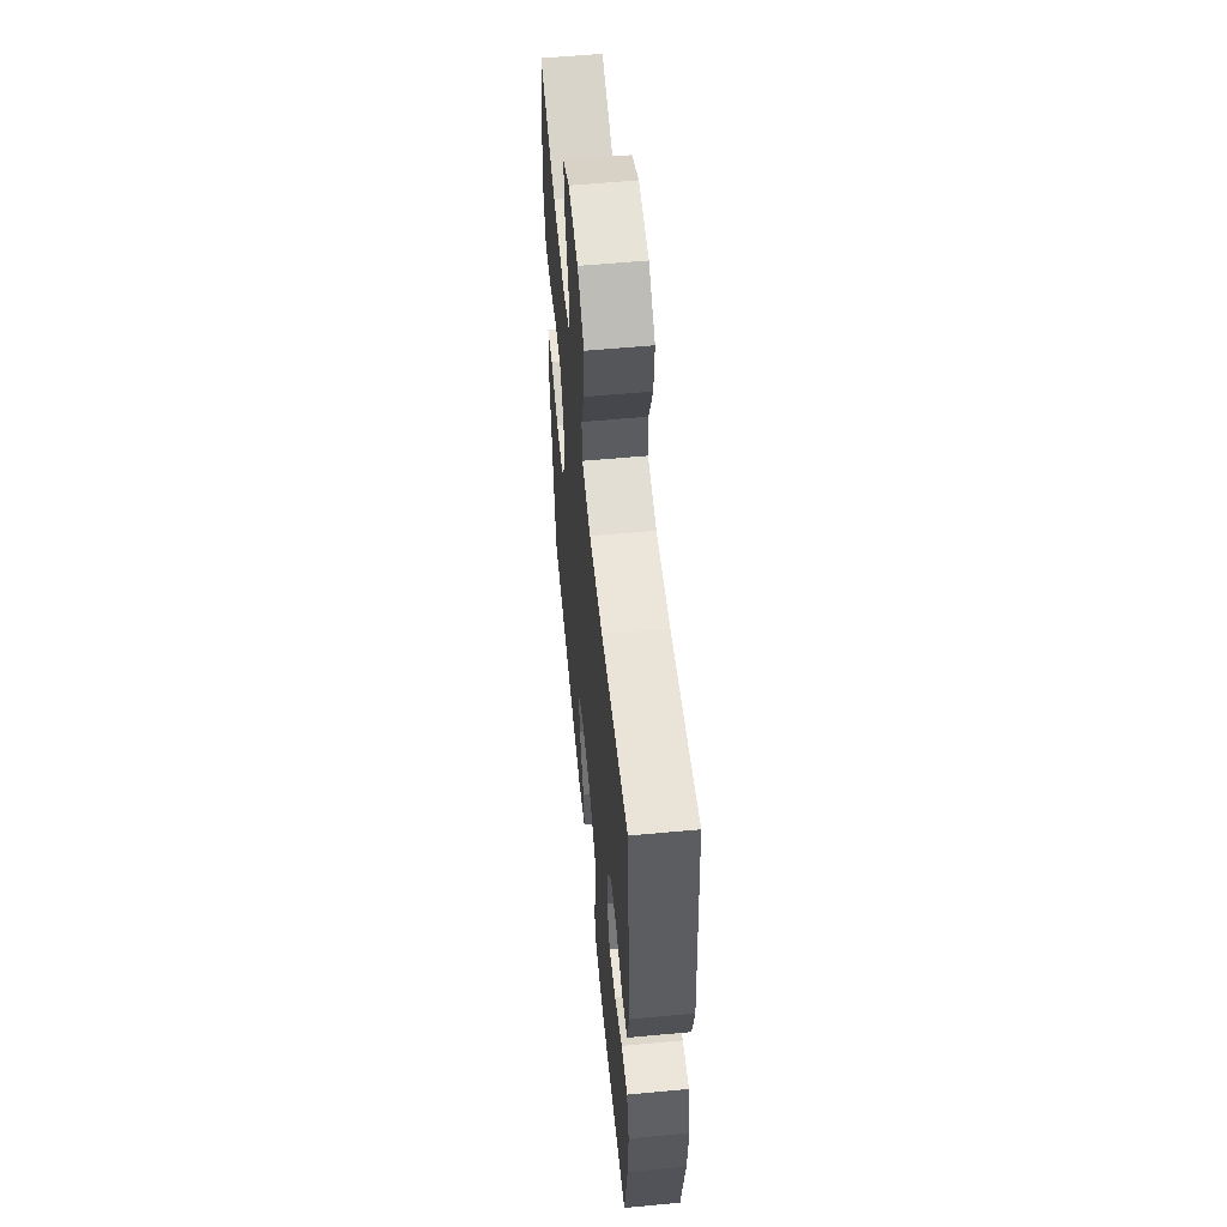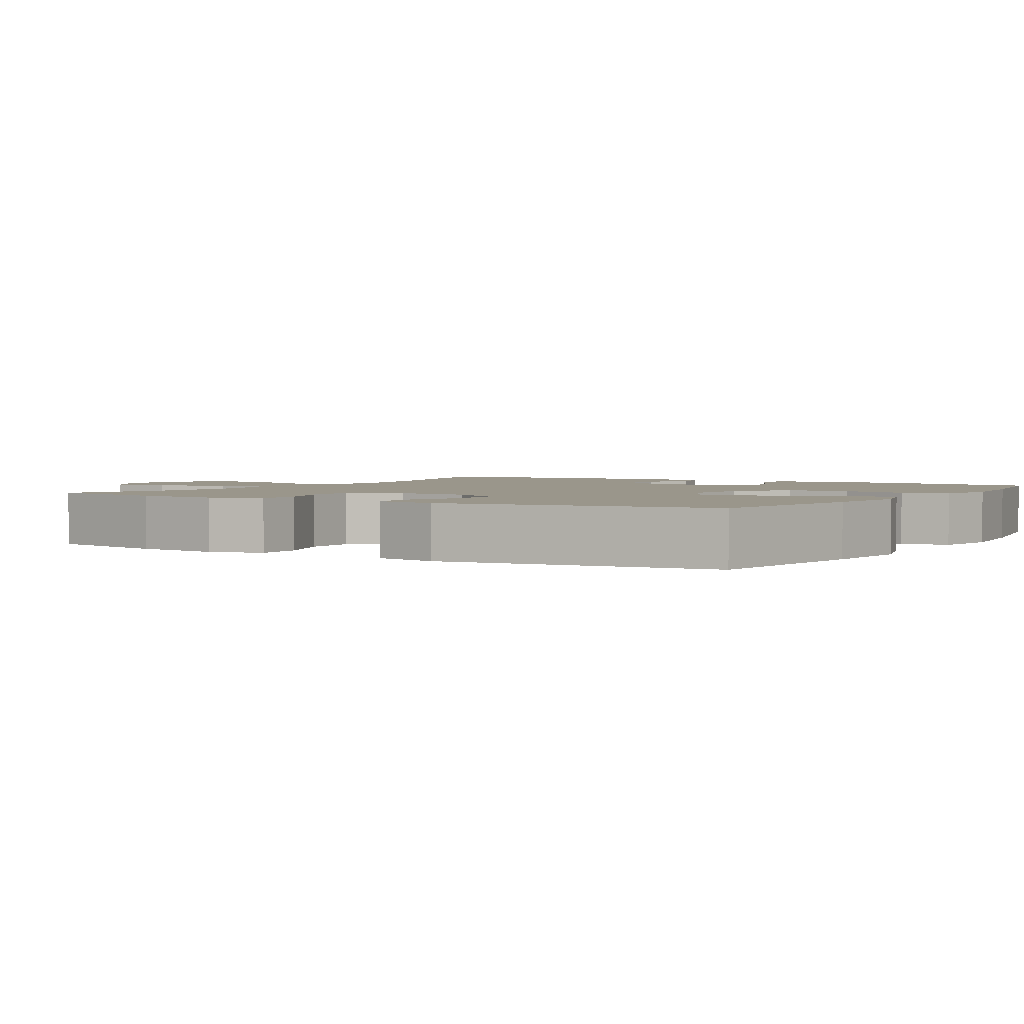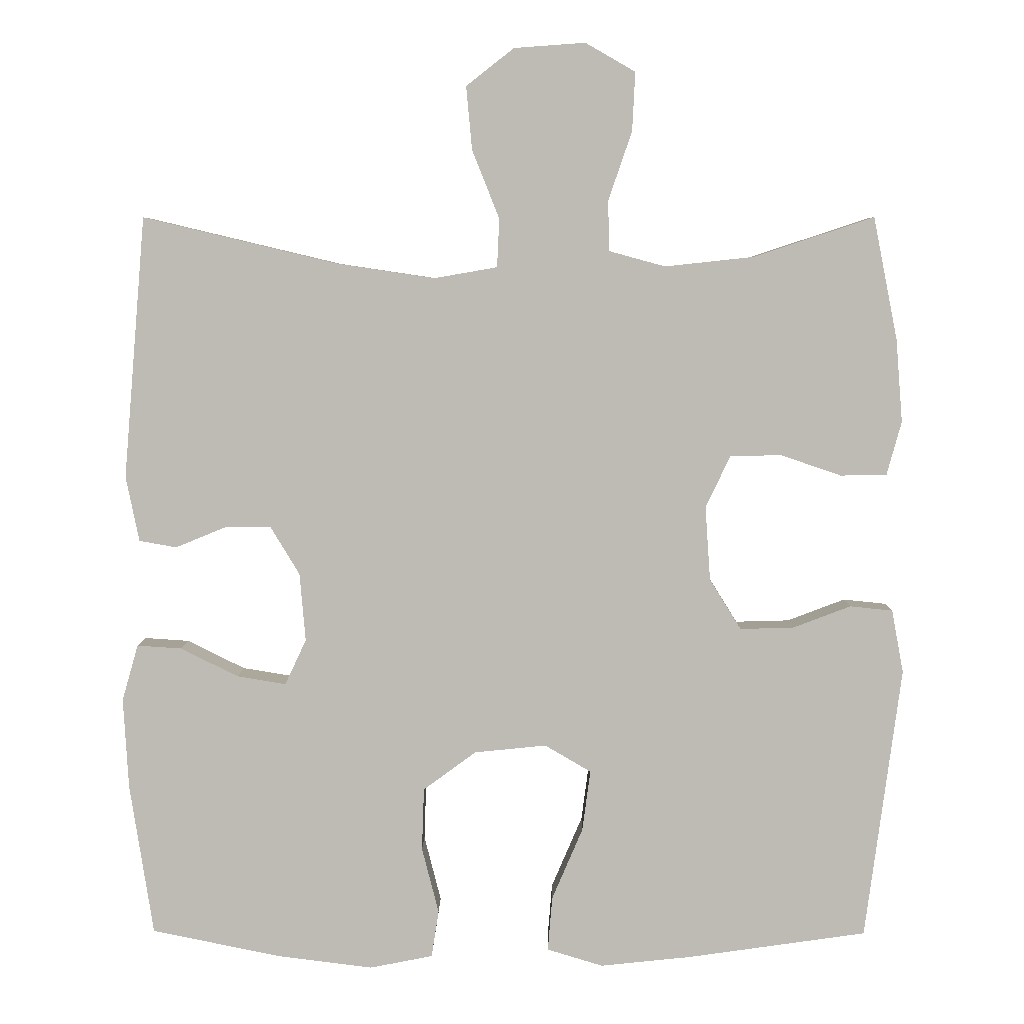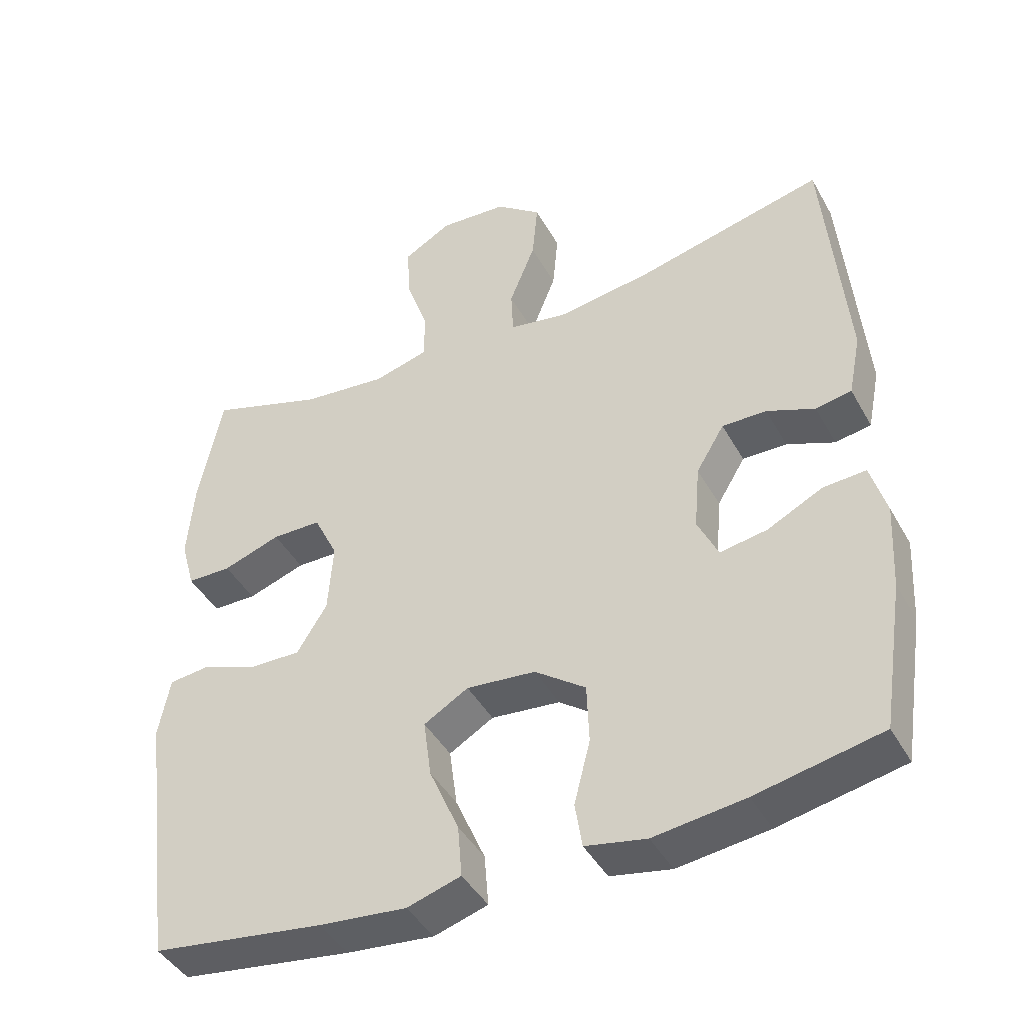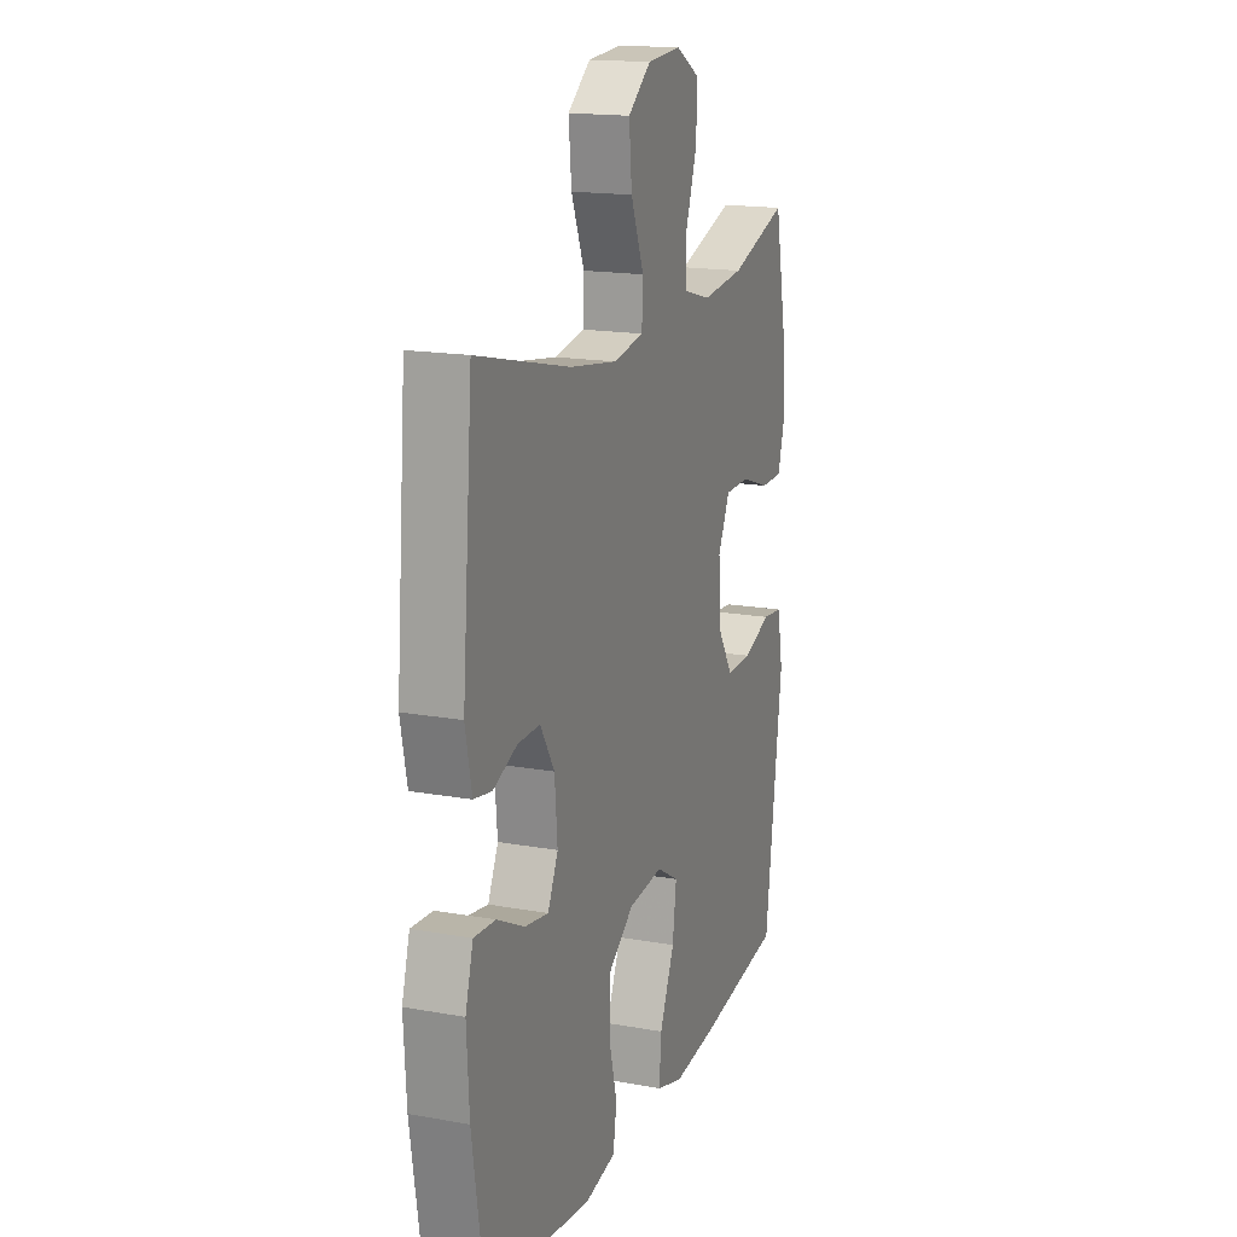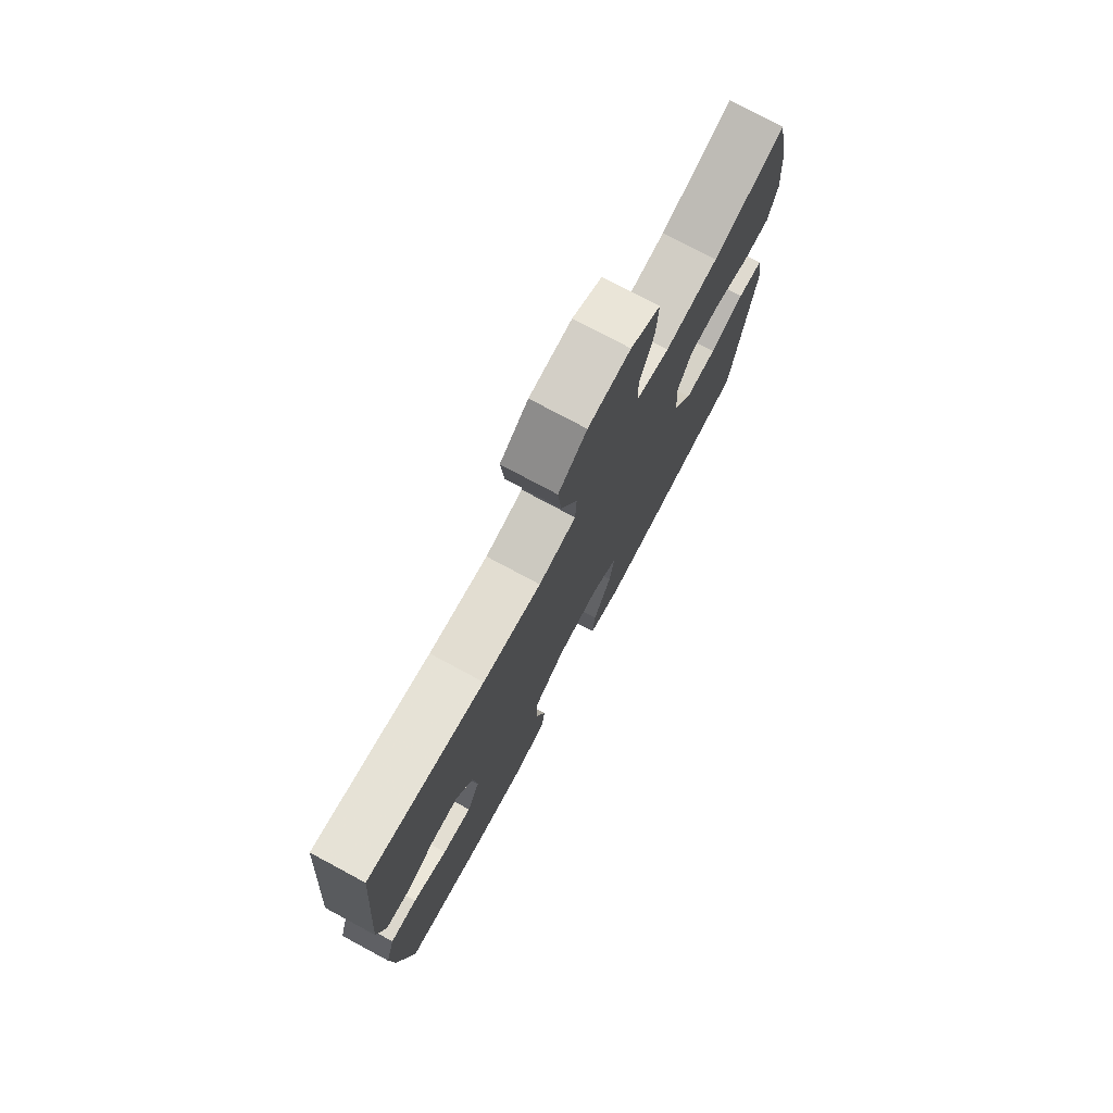
<metadata>
{"format":"obj","ext":"obj","renderer":"f3d","projection":"perspective","resolution":1024,"background":"white","views":[{"elev":57.8,"azim":-95.5,"up":"+Z"},{"elev":2.4,"azim":121.5,"up":"+Y"},{"elev":5.6,"azim":0.7,"up":"+Z"},{"elev":-43.5,"azim":-152.6,"up":"+Z"},{"elev":16.8,"azim":-69.9,"up":"+Z"},{"elev":76.7,"azim":-61.8,"up":"+Z"}]}
</metadata>
<code>
v -0.5 0.07 -0.5
v -0.532 0.07 -0.293
v -0.539 0.07 -0.17
v -0.517 0.07 -0.093
v -0.456 0.07 -0.097
v -0.378 0.07 -0.136
v -0.311 0.07 -0.147
v -0.282 0.07 -0.085
v -0.29 0.07 0.008
v -0.33 0.07 0.074
v -0.393 0.07 0.073
v -0.461 0.07 0.045
v -0.512 0.07 0.054
v -0.53 0.07 0.143
v -0.5 0.07 0.5
v -0.235 0.07 0.437
v -0.101 0.07 0.417
v -0.015 0.07 0.432
v -0.012 0.07 0.498
v -0.049 0.07 0.591
v -0.057 0.07 0.677
v 0.008 0.07 0.728
v 0.105 0.07 0.735
v 0.173 0.07 0.696
v 0.169 0.07 0.616
v 0.137 0.07 0.523
v 0.138 0.07 0.454
v 0.215 0.07 0.433
v 0.336 0.07 0.446
v 0.5 0.07 0.5
v 0.533 0.07 0.333
v 0.542 0.07 0.22
v 0.522 0.07 0.147
v 0.459 0.07 0.146
v 0.377 0.07 0.174
v 0.307 0.07 0.173
v 0.273 0.07 0.102
v 0.28 0.07 0.001
v 0.323 0.07 -0.068
v 0.396 0.07 -0.066
v 0.475 0.07 -0.036
v 0.533 0.07 -0.042
v 0.549 0.07 -0.128
v 0.5 0.07 -0.5
v 0.256 0.07 -0.535
v 0.132 0.07 -0.548
v 0.056 0.07 -0.525
v 0.062 0.07 -0.451
v 0.104 0.07 -0.353
v 0.115 0.07 -0.27
v 0.052 0.07 -0.233
v -0.046 0.07 -0.243
v -0.118 0.07 -0.296
v -0.121 0.07 -0.381
v -0.098 0.07 -0.471
v -0.108 0.07 -0.535
v -0.194 0.07 -0.552
v -0.323 0.07 -0.536
v -0.5 0 -0.5
v -0.532 0 -0.293
v -0.539 0 -0.17
v -0.517 0 -0.093
v -0.456 0 -0.097
v -0.378 0 -0.136
v -0.311 0 -0.147
v -0.282 0 -0.085
v -0.29 0 0.008
v -0.33 0 0.074
v -0.393 0 0.073
v -0.461 0 0.045
v -0.512 0 0.054
v -0.53 0 0.143
v -0.5 0 0.5
v -0.235 0 0.437
v -0.101 0 0.417
v -0.015 0 0.432
v -0.012 0 0.498
v -0.049 0 0.591
v -0.057 0 0.677
v 0.008 0 0.728
v 0.105 0 0.735
v 0.173 0 0.696
v 0.169 0 0.616
v 0.137 0 0.523
v 0.138 0 0.454
v 0.215 0 0.433
v 0.336 0 0.446
v 0.5 0 0.5
v 0.533 0 0.333
v 0.542 0 0.22
v 0.522 0 0.147
v 0.459 0 0.146
v 0.377 0 0.174
v 0.307 0 0.173
v 0.273 0 0.102
v 0.28 0 0.001
v 0.323 0 -0.068
v 0.396 0 -0.066
v 0.475 0 -0.036
v 0.533 0 -0.042
v 0.549 0 -0.128
v 0.5 0 -0.5
v 0.256 0 -0.535
v 0.132 0 -0.548
v 0.056 0 -0.525
v 0.062 0 -0.451
v 0.104 0 -0.353
v 0.115 0 -0.27
v 0.052 0 -0.233
v -0.046 0 -0.243
v -0.118 0 -0.296
v -0.121 0 -0.381
v -0.098 0 -0.471
v -0.108 0 -0.535
v -0.194 0 -0.552
v -0.323 0 -0.536
f 54 55 56 57
f 53 54 57 58
f 46 47 48 49
f 46 49 50
f 45 46 50
f 44 45 50
f 43 44 50
f 40 41 42 43
f 39 40 43 50
f 38 39 50 51
f 32 33 34 35
f 32 35 36
f 29 30 31 32
f 28 29 32 36
f 27 28 36 37
f 23 24 25 26
f 23 26 27
f 22 23 27
f 19 20 21 22
f 18 19 22 27
f 17 18 27 37
f 13 14 15 16
f 11 12 13 16
f 10 11 16 17
f 9 10 17 37
f 3 4 5 6
f 3 6 7
f 2 3 7
f 53 58 1 2
f 52 53 2 7
f 51 52 7 8
f 37 38 51
f 8 9 37 51
f 115 114 113 112
f 116 115 112 111
f 107 106 105 104
f 108 107 104
f 108 104 103
f 108 103 102
f 108 102 101
f 101 100 99 98
f 108 101 98 97
f 109 108 97 96
f 93 92 91 90
f 94 93 90
f 90 89 88 87
f 94 90 87 86
f 95 94 86 85
f 84 83 82 81
f 85 84 81
f 85 81 80
f 80 79 78 77
f 85 80 77 76
f 95 85 76 75
f 74 73 72 71
f 74 71 70 69
f 75 74 69 68
f 95 75 68 67
f 64 63 62 61
f 65 64 61
f 65 61 60
f 60 59 116 111
f 65 60 111 110
f 66 65 110 109
f 109 96 95
f 109 95 67 66
f 1 59 60 2
f 2 60 61 3
f 3 61 62 4
f 4 62 63 5
f 5 63 64 6
f 6 64 65 7
f 7 65 66 8
f 8 66 67 9
f 9 67 68 10
f 10 68 69 11
f 11 69 70 12
f 12 70 71 13
f 13 71 72 14
f 14 72 73 15
f 15 73 74 16
f 16 74 75 17
f 17 75 76 18
f 18 76 77 19
f 19 77 78 20
f 20 78 79 21
f 21 79 80 22
f 22 80 81 23
f 23 81 82 24
f 24 82 83 25
f 25 83 84 26
f 26 84 85 27
f 27 85 86 28
f 28 86 87 29
f 29 87 88 30
f 30 88 89 31
f 31 89 90 32
f 32 90 91 33
f 33 91 92 34
f 34 92 93 35
f 35 93 94 36
f 36 94 95 37
f 37 95 96 38
f 38 96 97 39
f 39 97 98 40
f 40 98 99 41
f 41 99 100 42
f 42 100 101 43
f 43 101 102 44
f 44 102 103 45
f 45 103 104 46
f 46 104 105 47
f 47 105 106 48
f 48 106 107 49
f 49 107 108 50
f 50 108 109 51
f 51 109 110 52
f 52 110 111 53
f 53 111 112 54
f 54 112 113 55
f 55 113 114 56
f 56 114 115 57
f 57 115 116 58
f 58 116 59 1

</code>
